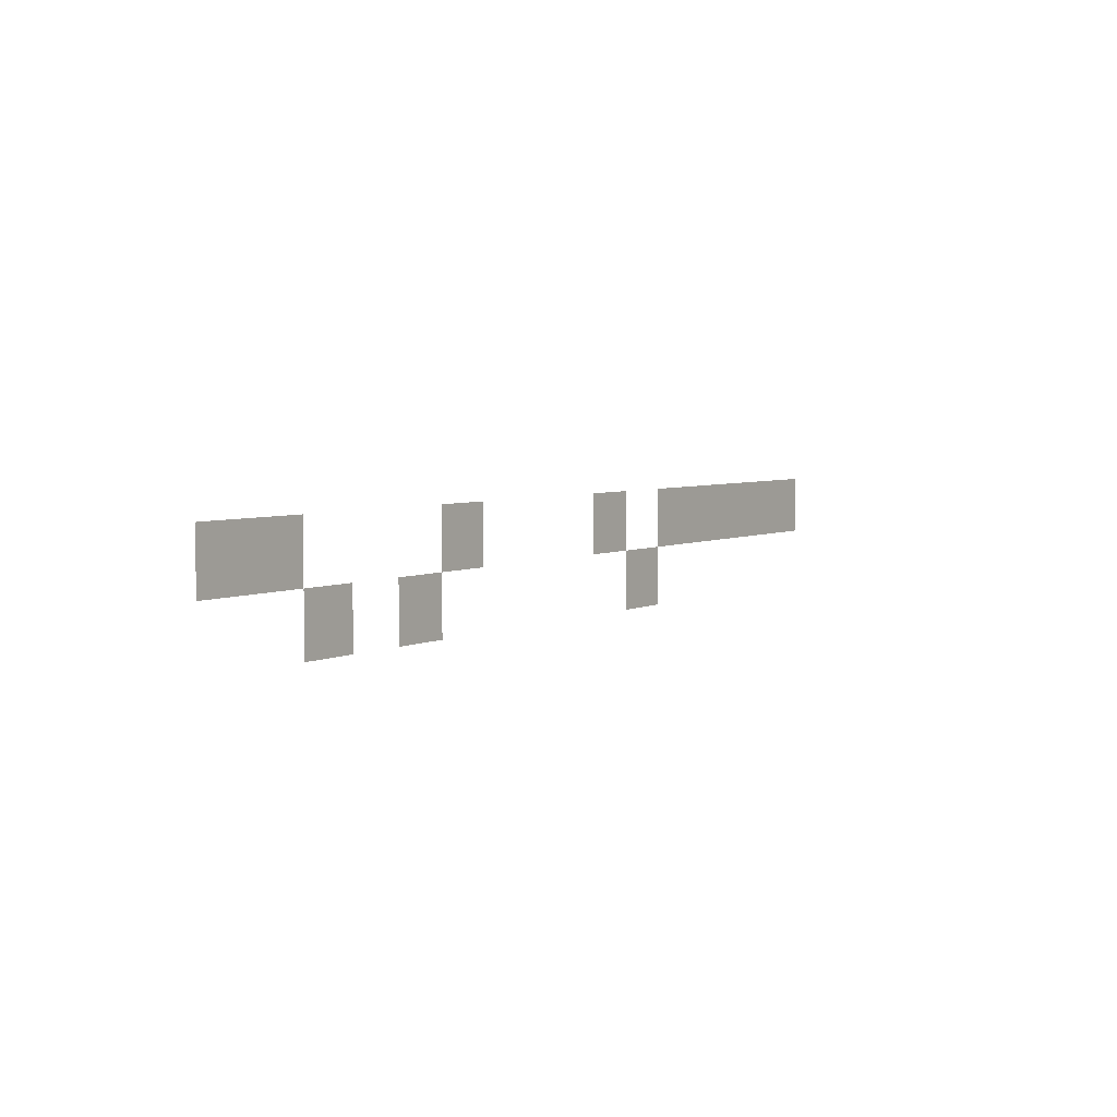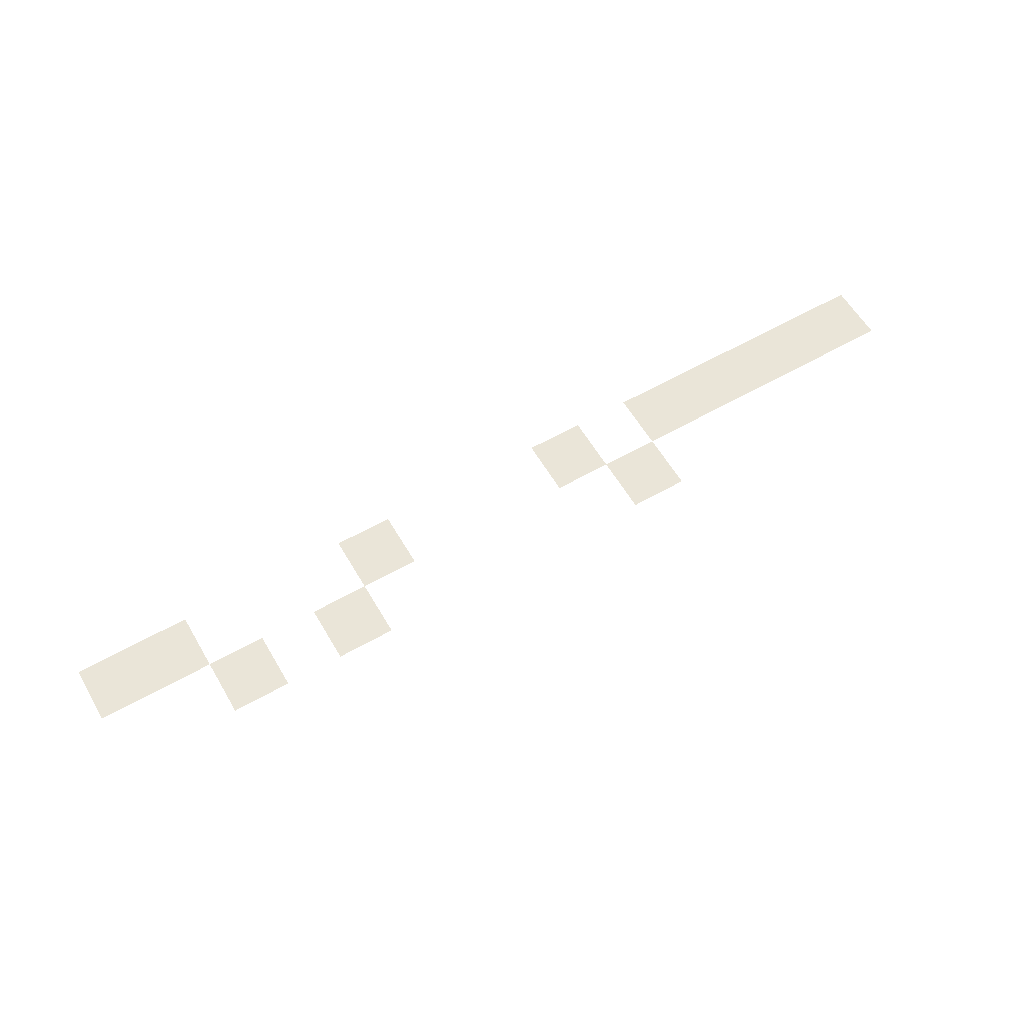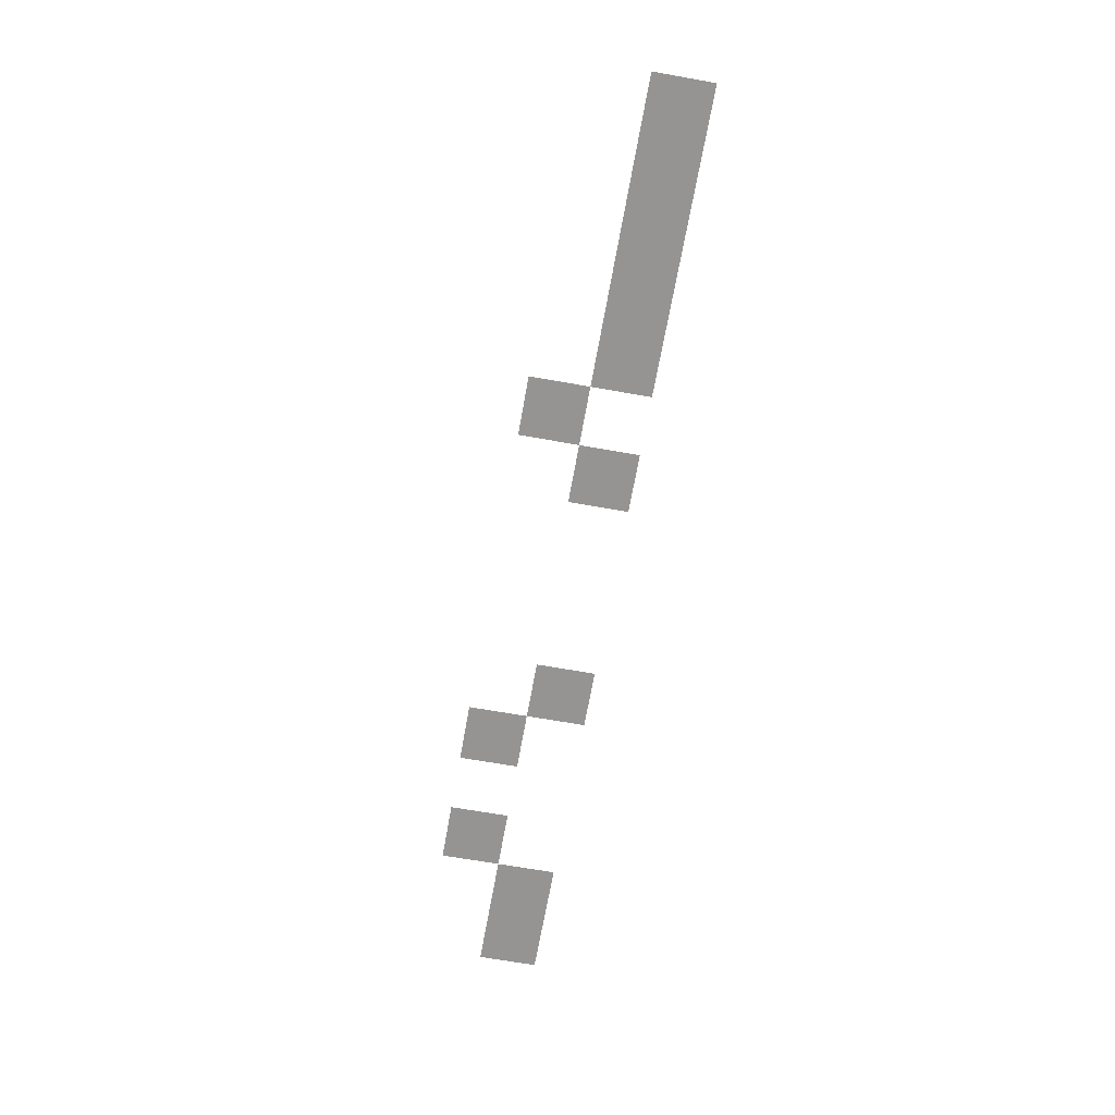
<metadata>
{"format":"obj","ext":"obj","renderer":"f3d","projection":"perspective","resolution":1024,"background":"white","views":[{"elev":4.7,"azim":-55.2,"up":"+Y"},{"elev":59.6,"azim":-30.3,"up":"+Z"},{"elev":-67.2,"azim":79.9,"up":"+Z"}]}
</metadata>
<code>
v 0 -240 0
v -16 -240 0
v -16 -224 0
v 0 -224 0
v -16 -240 0
v -32 -240 0
v -32 -224 0
v -16 -224 0
v -32 -240 0
v -48 -240 0
v -48 -224 0
v -32 -224 0
v -48 -240 0
v -64 -240 0
v -64 -224 0
v -48 -224 0
v -64 -240 0
v -80 -240 0
v -80 -224 0
v -64 -224 0
v -96 -240 0
v -112 -240 0
v -112 -224 0
v -96 -224 0
v -160 -240 0
v -176 -240 0
v -176 -224 0
v -160 -224 0
v -224 -240 0
v -240 -240 0
v -240 -224 0
v -224 -224 0
v -240 -240 0
v -256 -240 0
v -256 -224 0
v -240 -224 0
v -80 -256 0
v -96 -256 0
v -96 -240 0
v -80 -240 0
v -176 -256 0
v -192 -256 0
v -192 -240 0
v -176 -240 0
v -208 -256 0
v -224 -256 0
v -224 -240 0
v -208 -240 0
g Map1_mesh_0276
f 1 2 3 4
f 5 6 7 8
f 9 10 11 12
f 13 14 15 16
f 17 18 19 20
f 21 22 23 24
f 25 26 27 28
f 29 30 31 32
f 33 34 35 36
f 37 38 39 40
f 41 42 43 44
f 45 46 47 48

</code>
